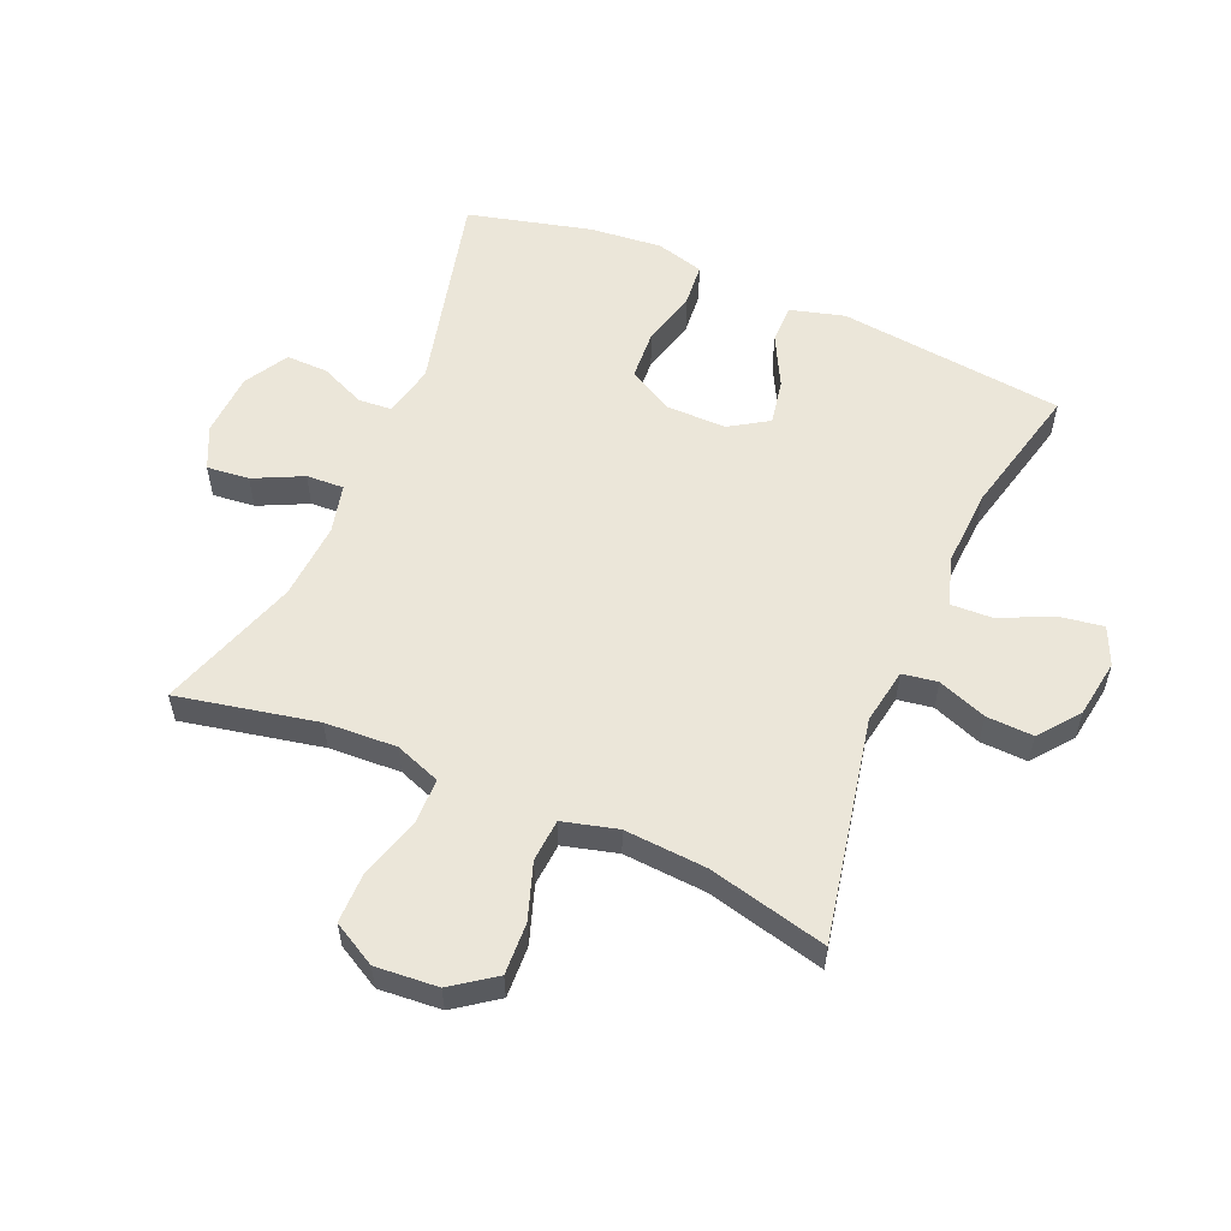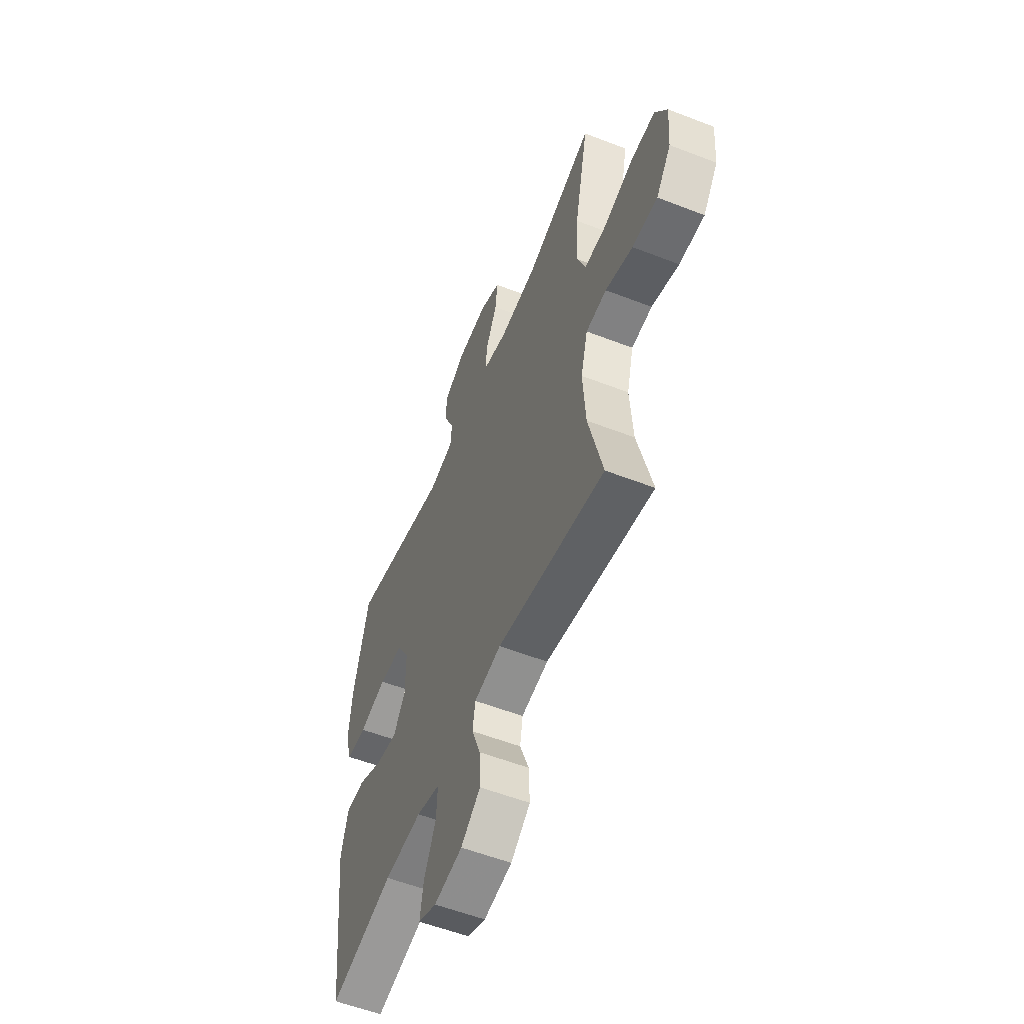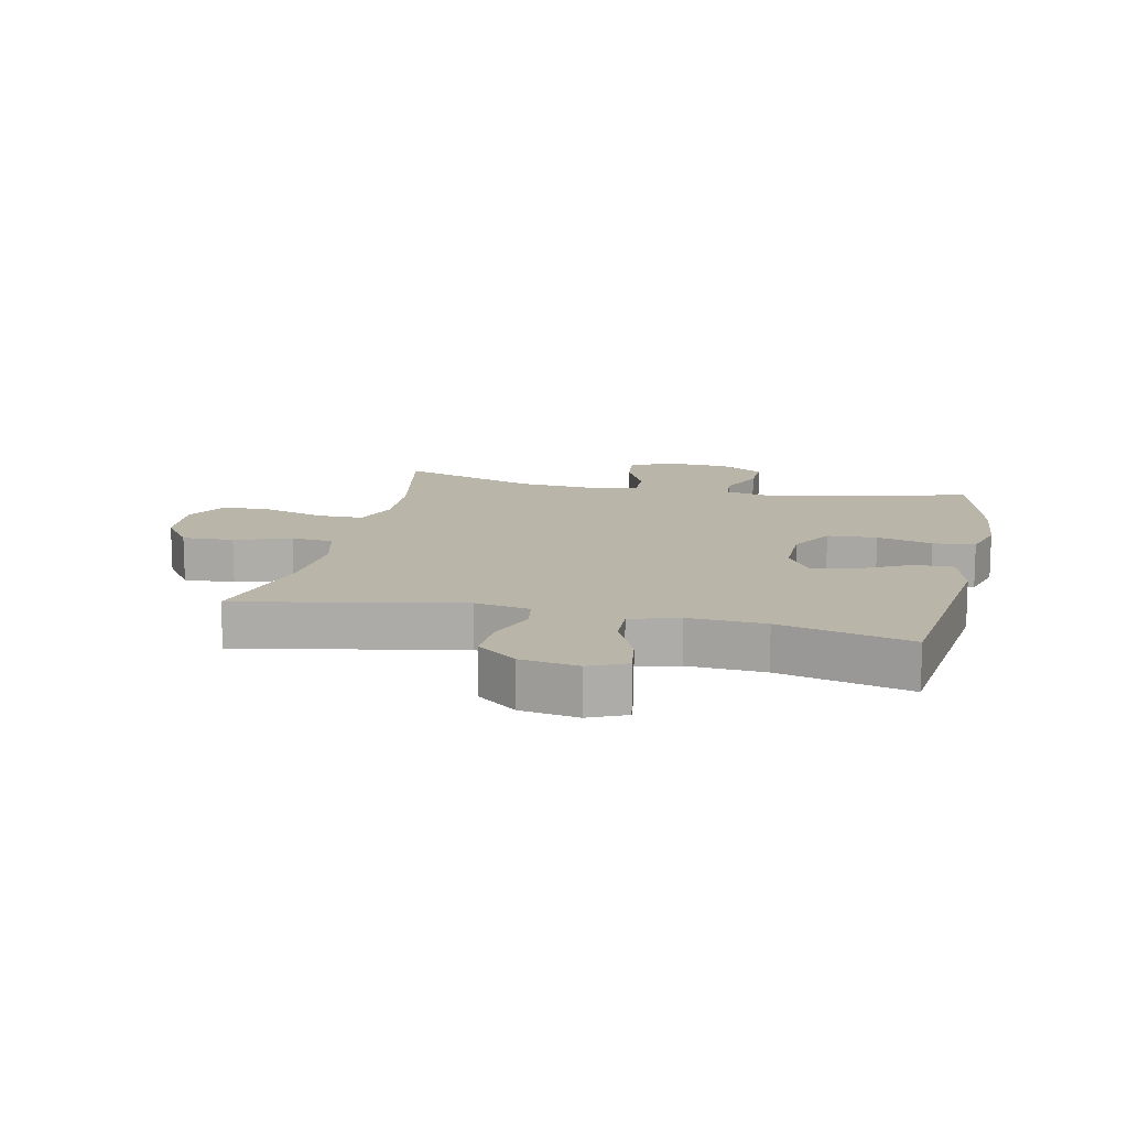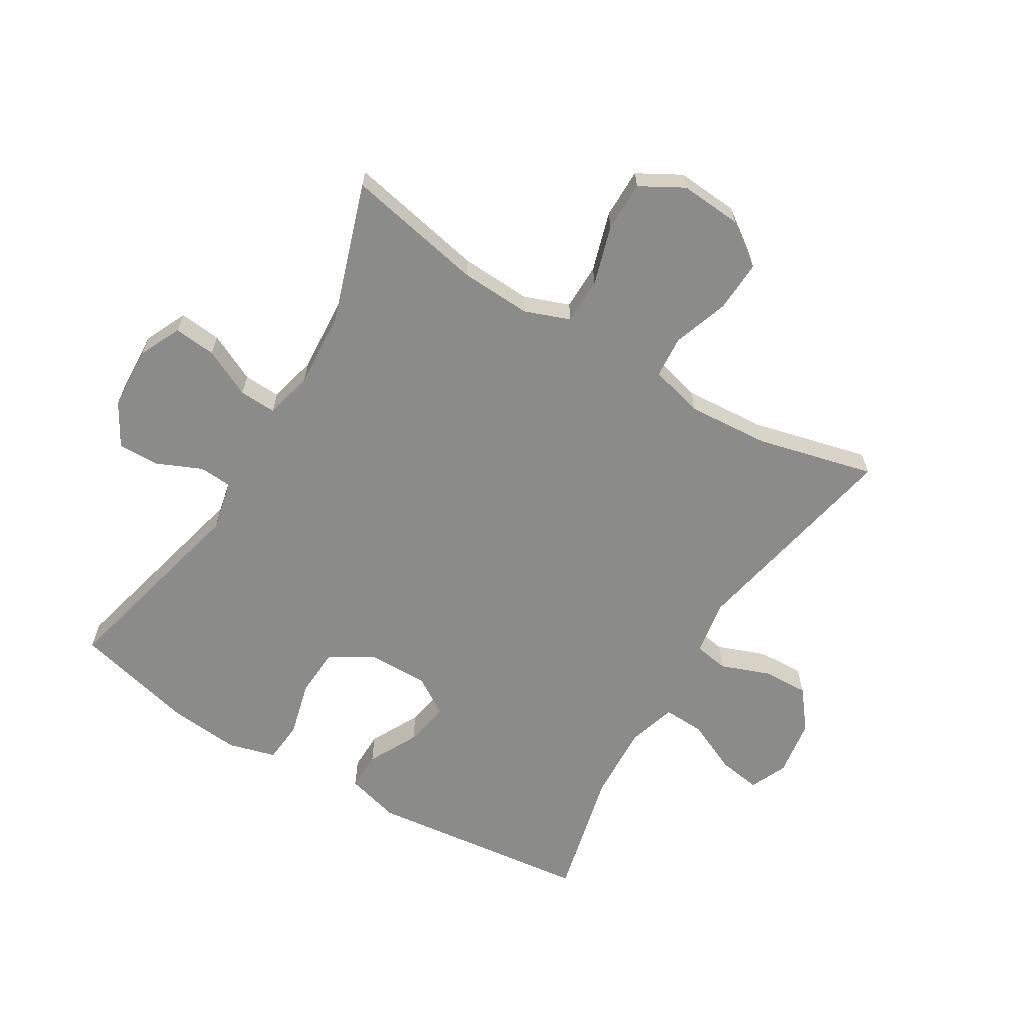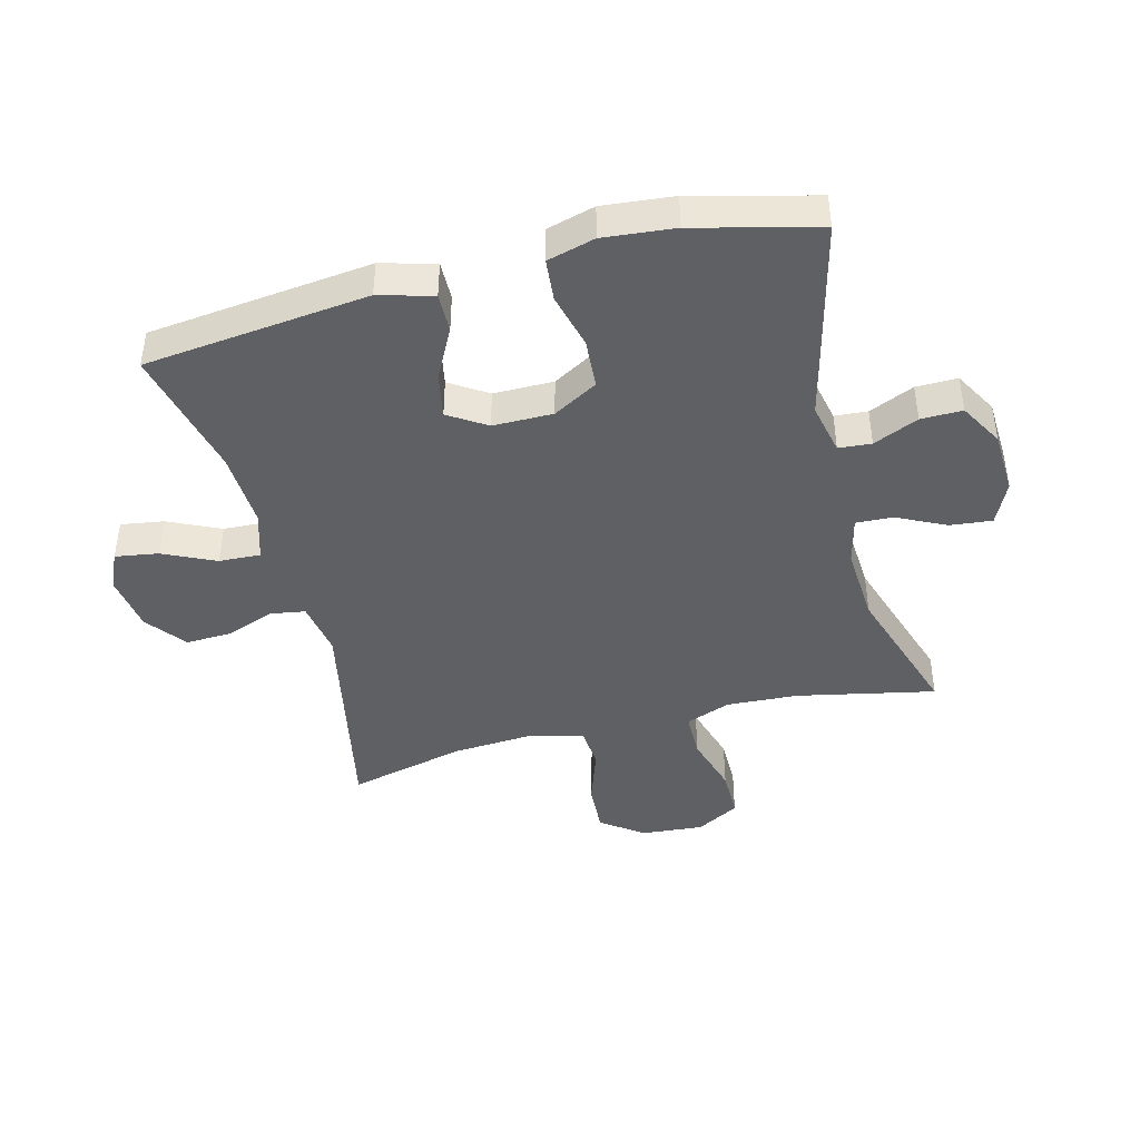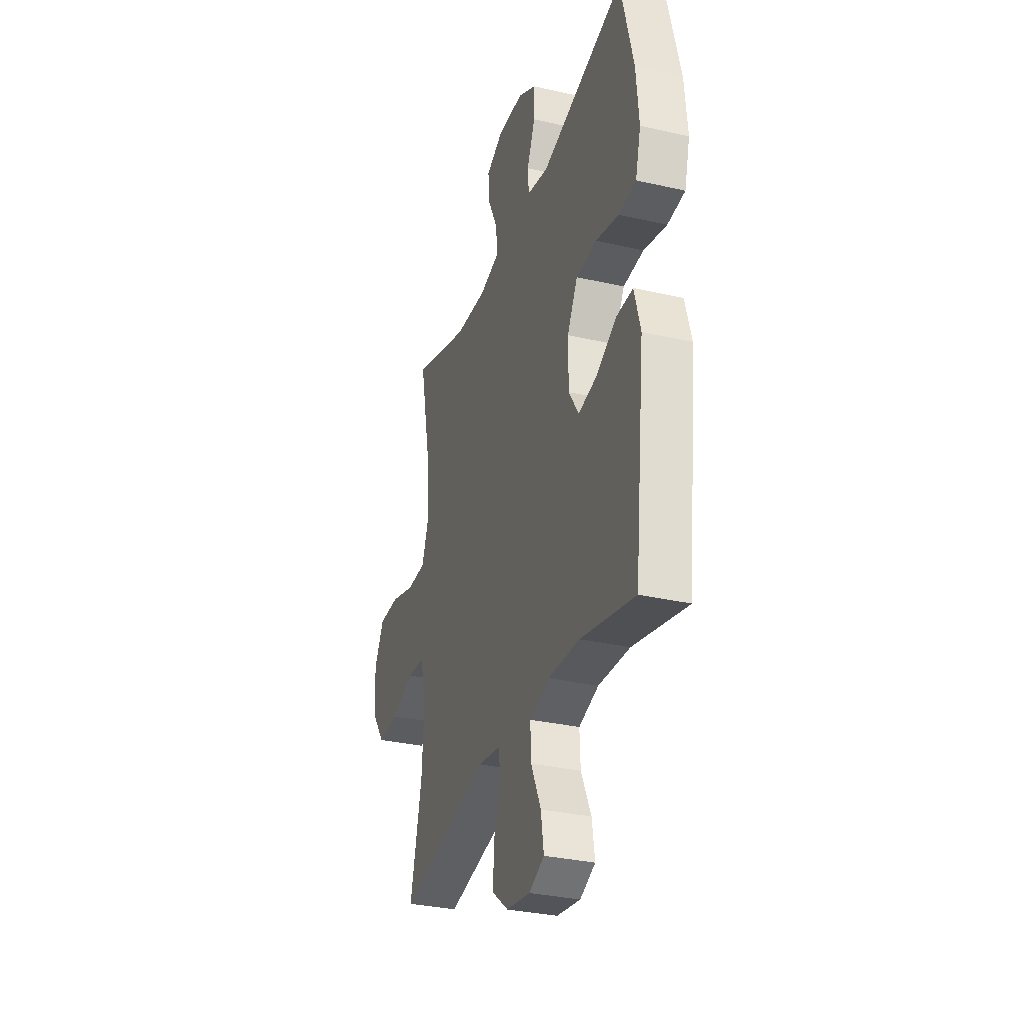
<metadata>
{"format":"obj","ext":"obj","renderer":"f3d","projection":"perspective","resolution":1024,"background":"white","views":[{"elev":56.2,"azim":113.3,"up":"+Y"},{"elev":-56.4,"azim":67.9,"up":"+Z"},{"elev":13.4,"azim":-167.3,"up":"+Y"},{"elev":-63.7,"azim":59.1,"up":"+Y"},{"elev":-43.3,"azim":-75.6,"up":"+Y"},{"elev":-31.8,"azim":-107.9,"up":"+Z"}]}
</metadata>
<code>
v 0.5 0.07 0.5
v 0.454 0.07 0.277
v 0.448 0.07 0.162
v 0.475 0.07 0.089
v 0.55 0.07 0.088
v 0.646 0.07 0.117
v 0.727 0.07 0.117
v 0.766 0.07 0.047
v 0.758 0.07 -0.053
v 0.709 0.07 -0.121
v 0.626 0.07 -0.117
v 0.536 0.07 -0.086
v 0.468 0.07 -0.091
v 0.445 0.07 -0.178
v 0.454 0.07 -0.31
v 0.5 0.07 -0.5
v 0.144 0.07 -0.428
v 0.055 0.07 -0.443
v 0.046 0.07 -0.499
v 0.075 0.07 -0.577
v 0.078 0.07 -0.652
v 0.014 0.07 -0.702
v -0.079 0.07 -0.716
v -0.139 0.07 -0.689
v -0.128 0.07 -0.619
v -0.089 0.07 -0.535
v -0.086 0.07 -0.468
v -0.164 0.07 -0.444
v -0.288 0.07 -0.45
v -0.5 0.07 -0.5
v -0.541 0.07 -0.138
v -0.517 0.07 -0.051
v -0.454 0.07 -0.052
v -0.373 0.07 -0.094
v -0.3 0.07 -0.108
v -0.261 0.07 -0.047
v -0.261 0.07 0.05
v -0.302 0.07 0.122
v -0.382 0.07 0.127
v -0.472 0.07 0.104
v -0.54 0.07 0.11
v -0.561 0.07 0.187
v -0.55 0.07 0.302
v -0.5 0.07 0.5
v -0.173 0.07 0.419
v -0.09 0.07 0.437
v -0.086 0.07 0.49
v -0.118 0.07 0.563
v -0.119 0.07 0.63
v -0.049 0.07 0.67
v 0.053 0.07 0.675
v 0.121 0.07 0.643
v 0.114 0.07 0.575
v 0.076 0.07 0.497
v 0.073 0.07 0.437
v 0.151 0.07 0.418
v 0.275 0.07 0.426
v 0.5 0 0.5
v 0.454 0 0.277
v 0.448 0 0.162
v 0.475 0 0.089
v 0.55 0 0.088
v 0.646 0 0.117
v 0.727 0 0.117
v 0.766 0 0.047
v 0.758 0 -0.053
v 0.709 0 -0.121
v 0.626 0 -0.117
v 0.536 0 -0.086
v 0.468 0 -0.091
v 0.445 0 -0.178
v 0.454 0 -0.31
v 0.5 0 -0.5
v 0.144 0 -0.428
v 0.055 0 -0.443
v 0.046 0 -0.499
v 0.075 0 -0.577
v 0.078 0 -0.652
v 0.014 0 -0.702
v -0.079 0 -0.716
v -0.139 0 -0.689
v -0.128 0 -0.619
v -0.089 0 -0.535
v -0.086 0 -0.468
v -0.164 0 -0.444
v -0.288 0 -0.45
v -0.5 0 -0.5
v -0.541 0 -0.138
v -0.517 0 -0.051
v -0.454 0 -0.052
v -0.373 0 -0.094
v -0.3 0 -0.108
v -0.261 0 -0.047
v -0.261 0 0.05
v -0.302 0 0.122
v -0.382 0 0.127
v -0.472 0 0.104
v -0.54 0 0.11
v -0.561 0 0.187
v -0.55 0 0.302
v -0.5 0 0.5
v -0.173 0 0.419
v -0.09 0 0.437
v -0.086 0 0.49
v -0.118 0 0.563
v -0.119 0 0.63
v -0.049 0 0.67
v 0.053 0 0.675
v 0.121 0 0.643
v 0.114 0 0.575
v 0.076 0 0.497
v 0.073 0 0.437
v 0.151 0 0.418
v 0.275 0 0.426
f 51 52 53 54
f 51 54 55
f 50 51 55
f 47 48 49 50
f 46 47 50 55
f 45 46 55 56
f 43 44 45
f 42 43 45 56
f 39 40 41 42
f 38 39 42 56
f 31 32 33 34
f 29 30 31 34
f 28 29 34 35
f 27 28 35 36
f 23 24 25 26
f 23 26 27
f 22 23 27
f 19 20 21 22
f 19 22 27 36
f 15 16 17
f 14 15 17 18
f 13 14 18
f 9 10 11 12
f 9 12 13
f 8 9 13
f 5 6 7 8
f 4 5 8 13
f 3 4 13 18
f 57 1 2
f 57 2 3 18
f 37 38 56 57
f 18 19 36 37
f 18 37 57
f 111 110 109 108
f 112 111 108
f 112 108 107
f 107 106 105 104
f 112 107 104 103
f 113 112 103 102
f 102 101 100
f 113 102 100 99
f 99 98 97 96
f 113 99 96 95
f 91 90 89 88
f 91 88 87 86
f 92 91 86 85
f 93 92 85 84
f 83 82 81 80
f 84 83 80
f 84 80 79
f 79 78 77 76
f 93 84 79 76
f 74 73 72
f 75 74 72 71
f 75 71 70
f 69 68 67 66
f 70 69 66
f 70 66 65
f 65 64 63 62
f 70 65 62 61
f 75 70 61 60
f 59 58 114
f 75 60 59 114
f 114 113 95 94
f 94 93 76 75
f 114 94 75
f 1 58 59 2
f 2 59 60 3
f 3 60 61 4
f 4 61 62 5
f 5 62 63 6
f 6 63 64 7
f 7 64 65 8
f 8 65 66 9
f 9 66 67 10
f 10 67 68 11
f 11 68 69 12
f 12 69 70 13
f 13 70 71 14
f 14 71 72 15
f 15 72 73 16
f 16 73 74 17
f 17 74 75 18
f 18 75 76 19
f 19 76 77 20
f 20 77 78 21
f 21 78 79 22
f 22 79 80 23
f 23 80 81 24
f 24 81 82 25
f 25 82 83 26
f 26 83 84 27
f 27 84 85 28
f 28 85 86 29
f 29 86 87 30
f 30 87 88 31
f 31 88 89 32
f 32 89 90 33
f 33 90 91 34
f 34 91 92 35
f 35 92 93 36
f 36 93 94 37
f 37 94 95 38
f 38 95 96 39
f 39 96 97 40
f 40 97 98 41
f 41 98 99 42
f 42 99 100 43
f 43 100 101 44
f 44 101 102 45
f 45 102 103 46
f 46 103 104 47
f 47 104 105 48
f 48 105 106 49
f 49 106 107 50
f 50 107 108 51
f 51 108 109 52
f 52 109 110 53
f 53 110 111 54
f 54 111 112 55
f 55 112 113 56
f 56 113 114 57
f 57 114 58 1

</code>
